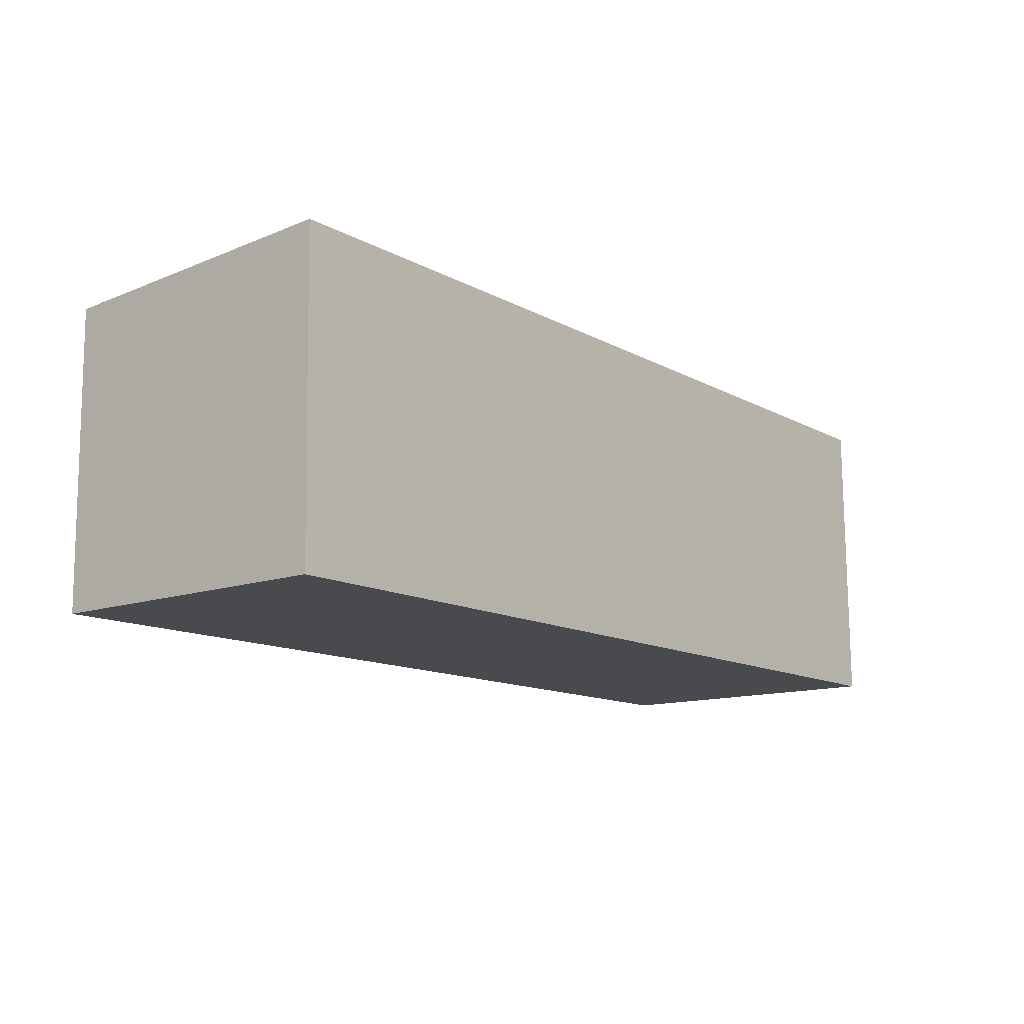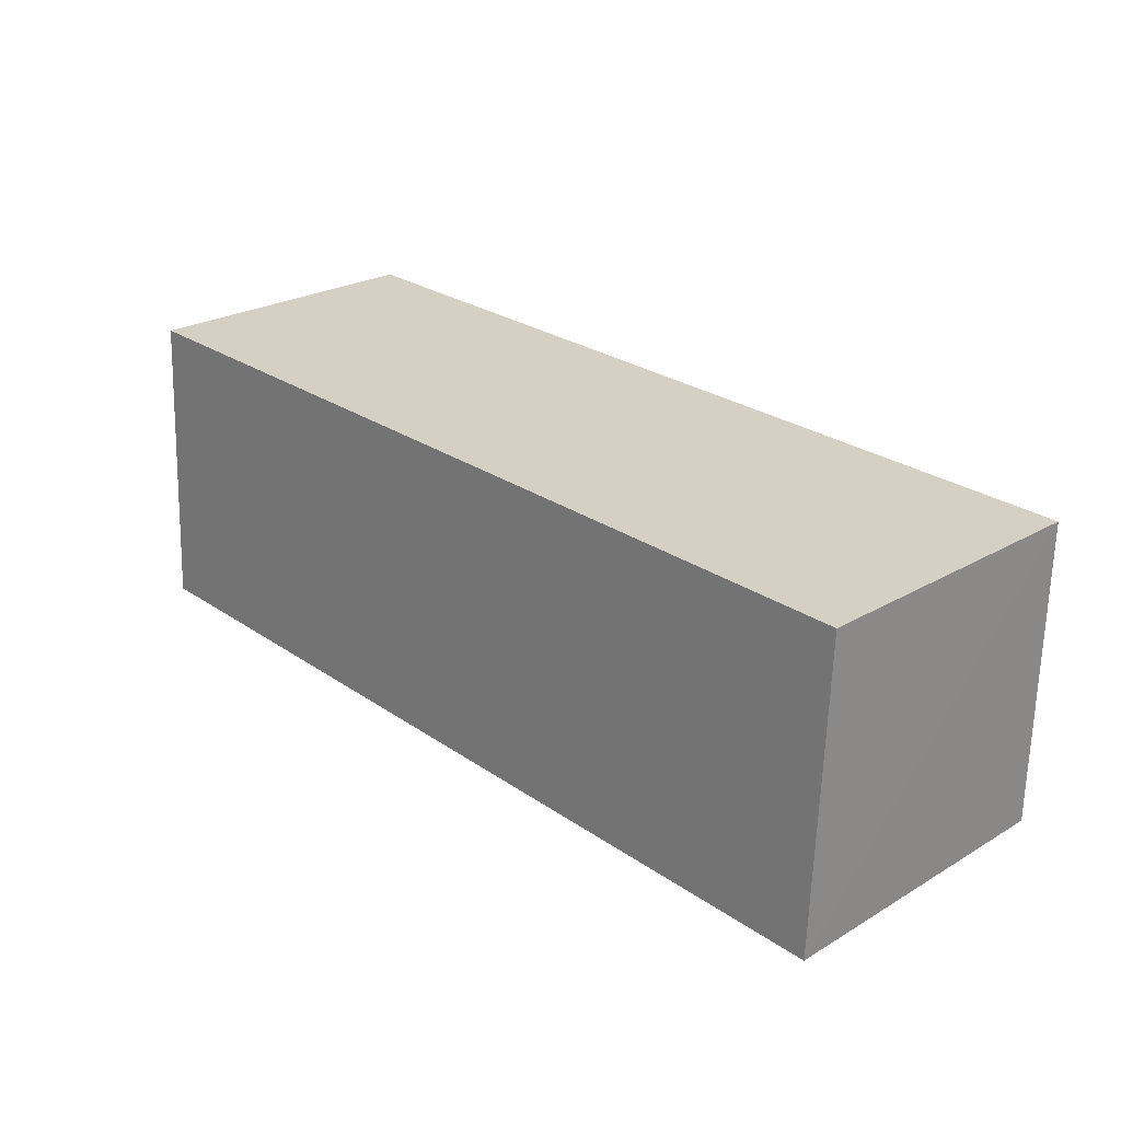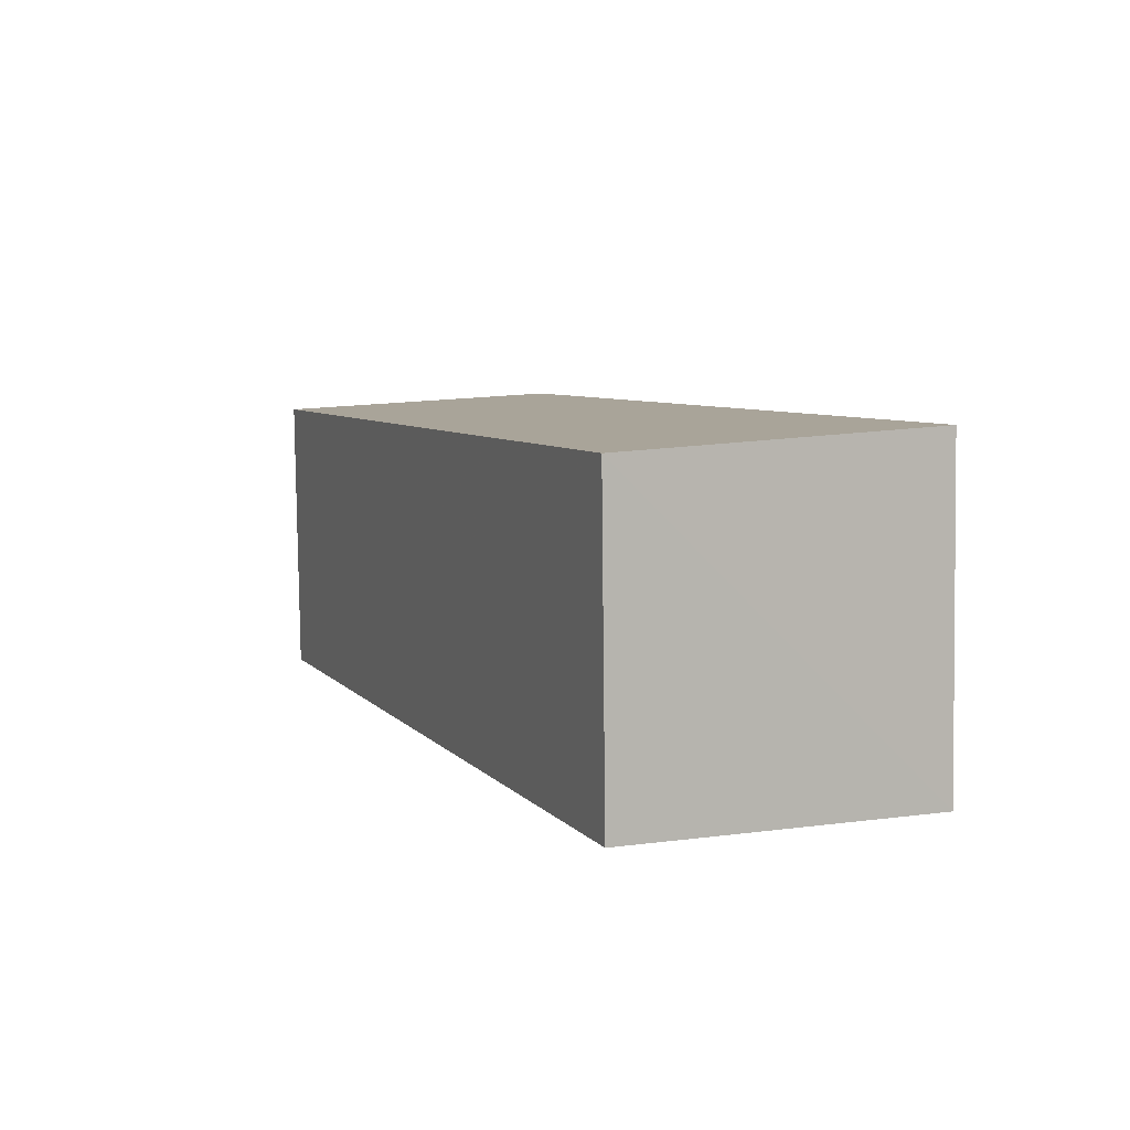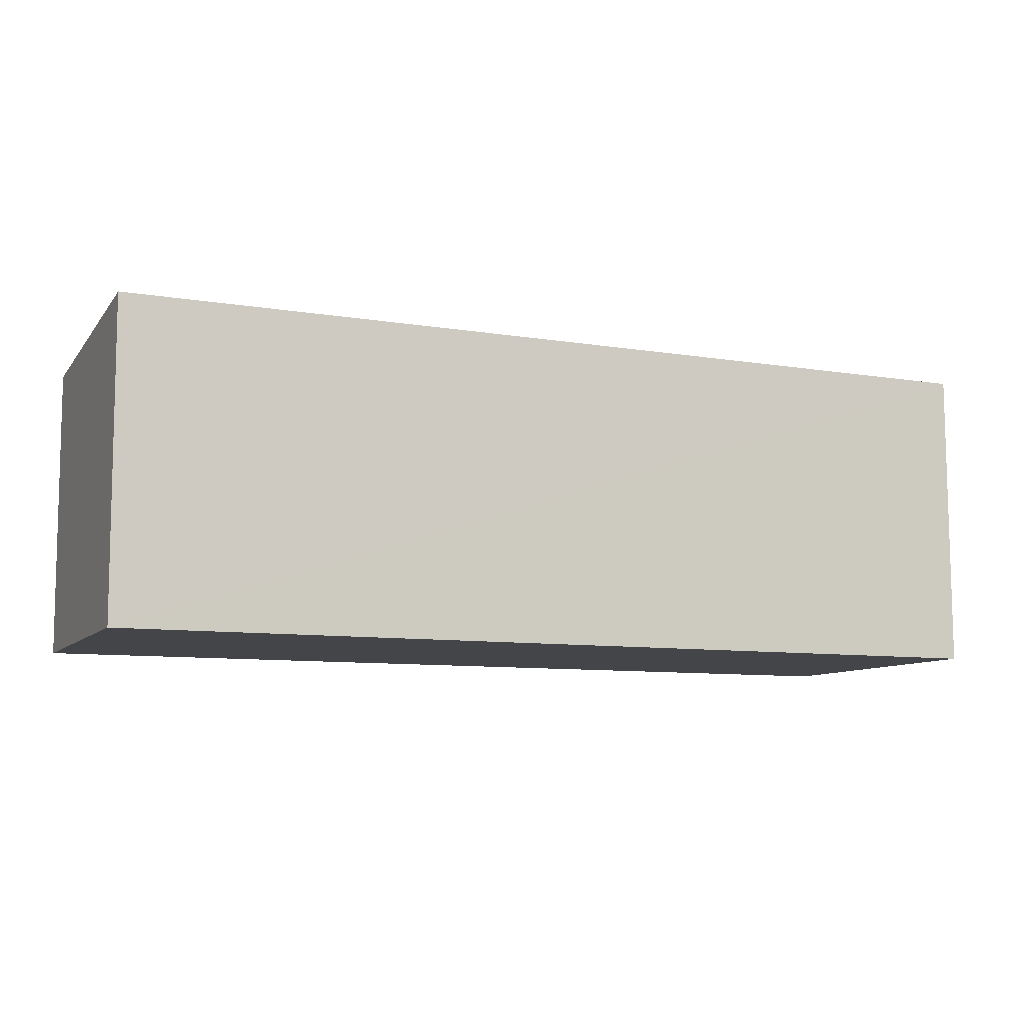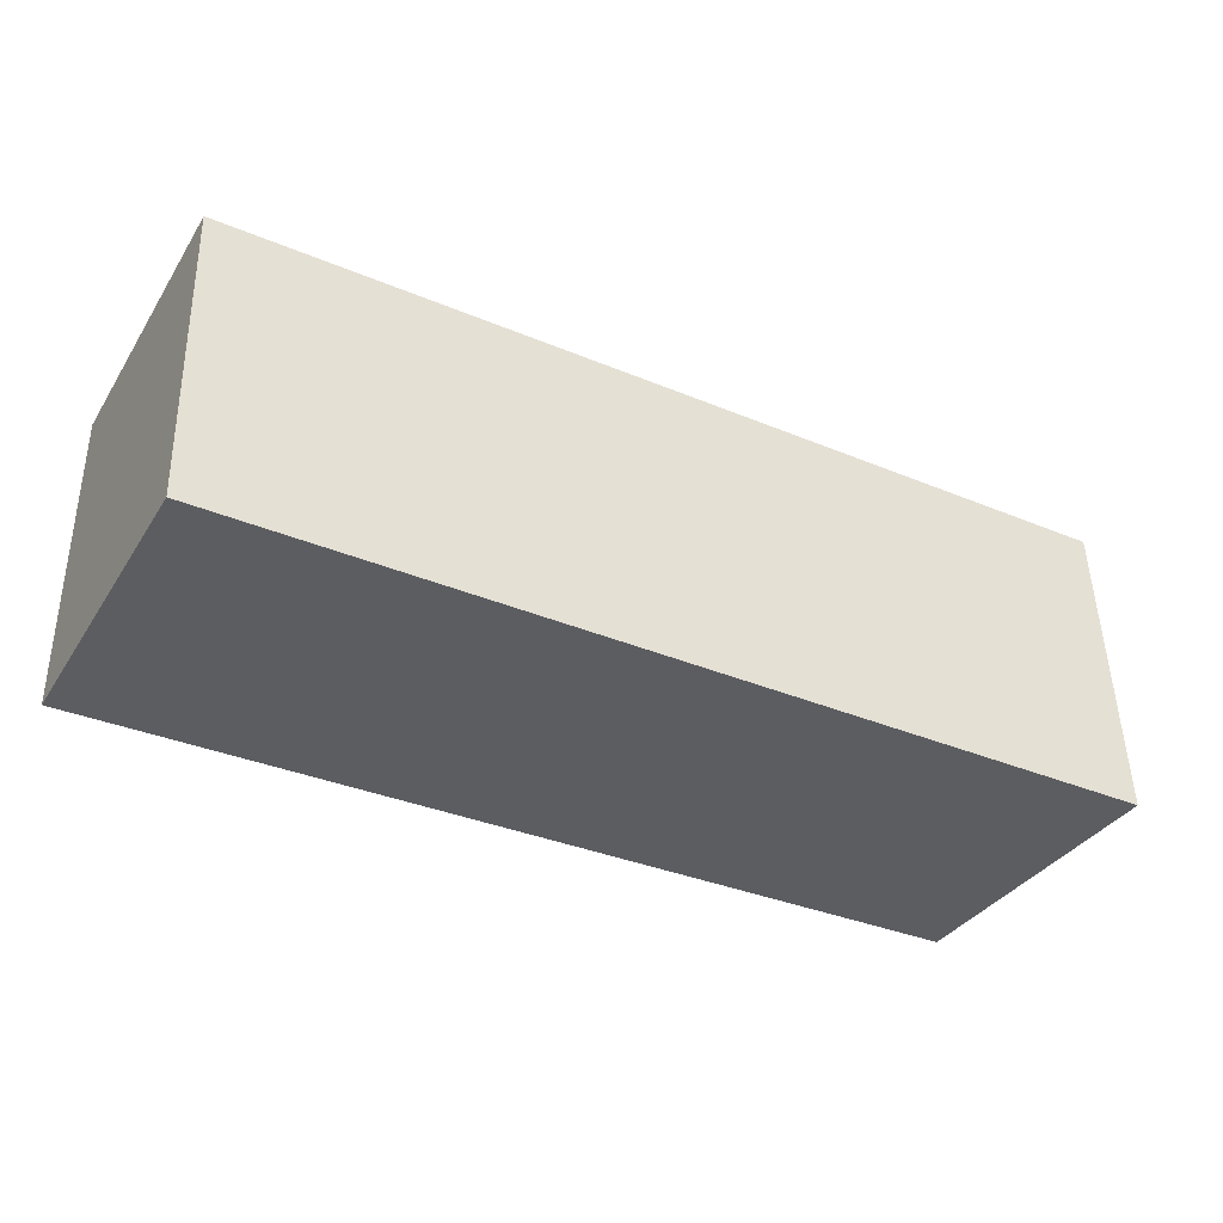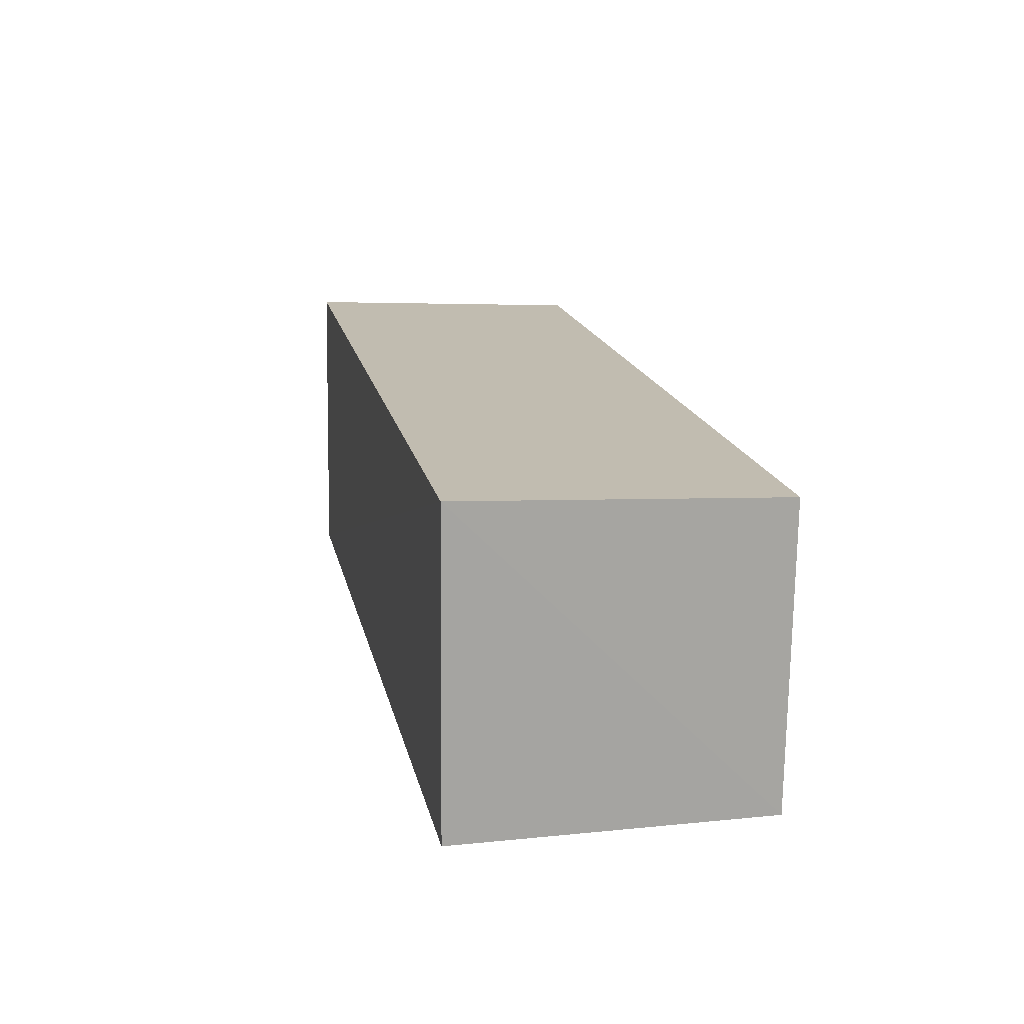
<metadata>
{"format":"obj","ext":"obj","renderer":"f3d","projection":"perspective","resolution":1024,"background":"white","views":[{"elev":-12.9,"azim":129.2,"up":"+Y"},{"elev":26.4,"azim":-132.9,"up":"+Z"},{"elev":6.9,"azim":68.2,"up":"+Y"},{"elev":-9.1,"azim":157.1,"up":"+Y"},{"elev":-35.2,"azim":151.3,"up":"+Z"},{"elev":16.5,"azim":-101.5,"up":"+Y"}]}
</metadata>
<code>
v -0.02067 0.02139 0.1457
v -0.02071 -0.0003733 0.1454
v -0.02071 -0.0003733 0.1231
v -0.0879 0.02212 0.1232
v -0.08778 0.02107 0.1457
v -0.02071 0.02249 0.1235
v -0.0878 -0.0003733 0.1454
v -0.0878 -0.0003733 0.1231
f 1 2 3
f 6 1 3
f 6 3 4
f 6 5 1
f 6 4 5
f 7 3 2
f 7 2 1
f 7 1 5
f 7 5 4
f 8 7 4
f 8 4 3
f 8 3 7

</code>
